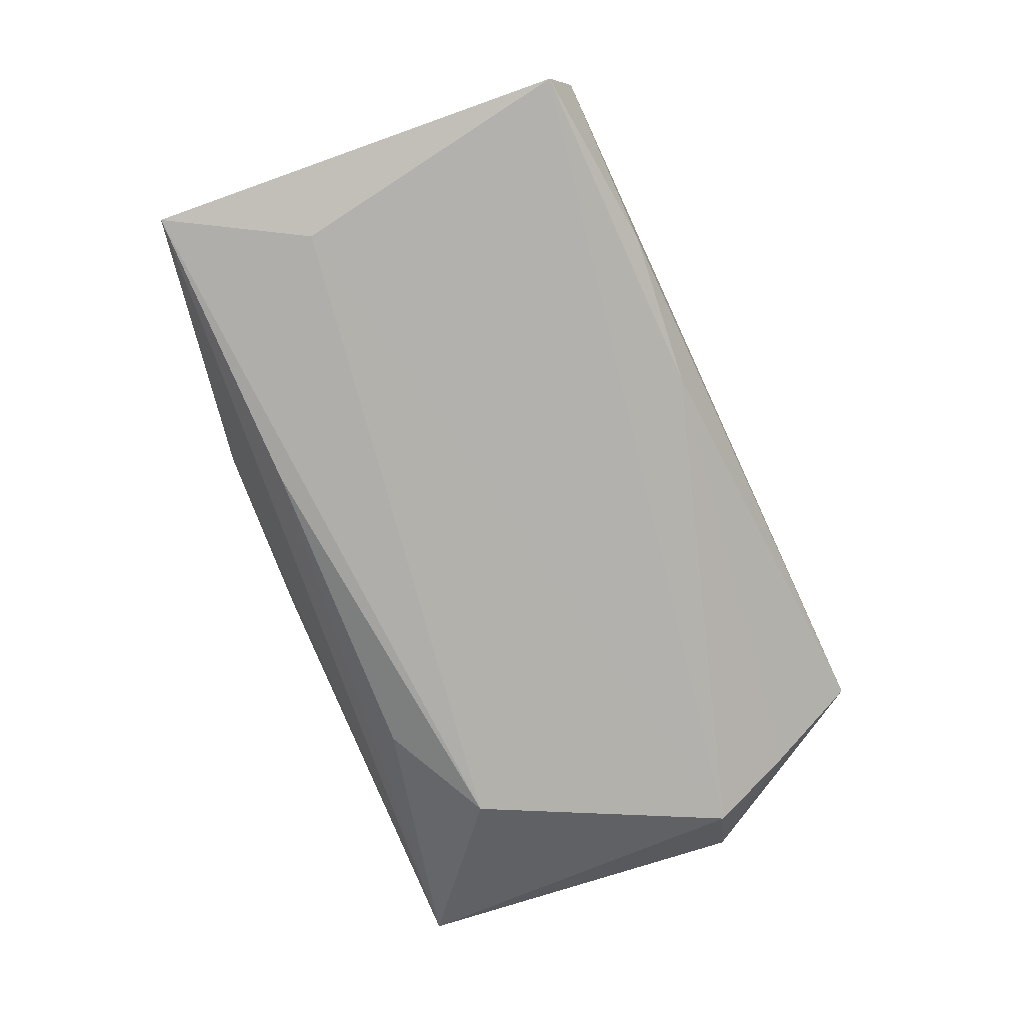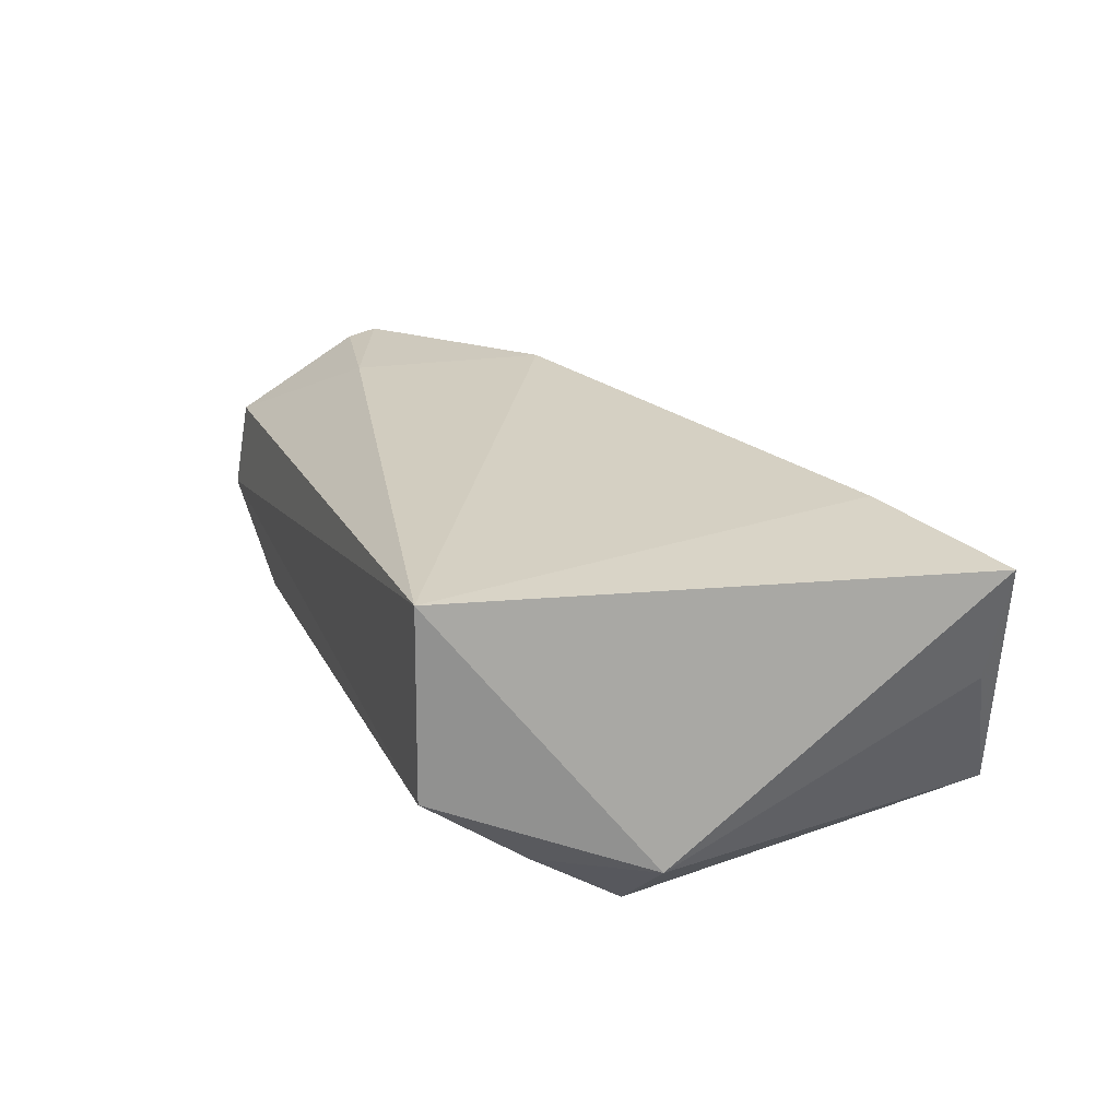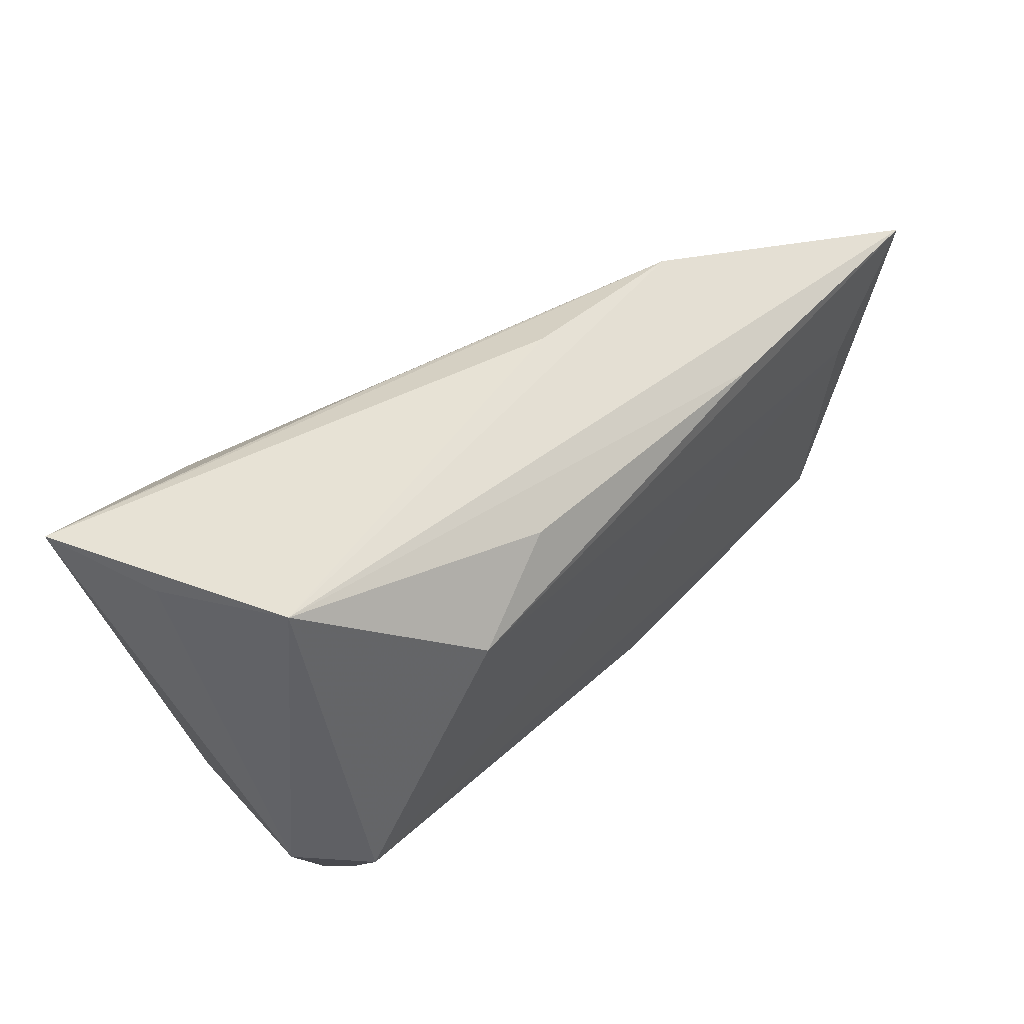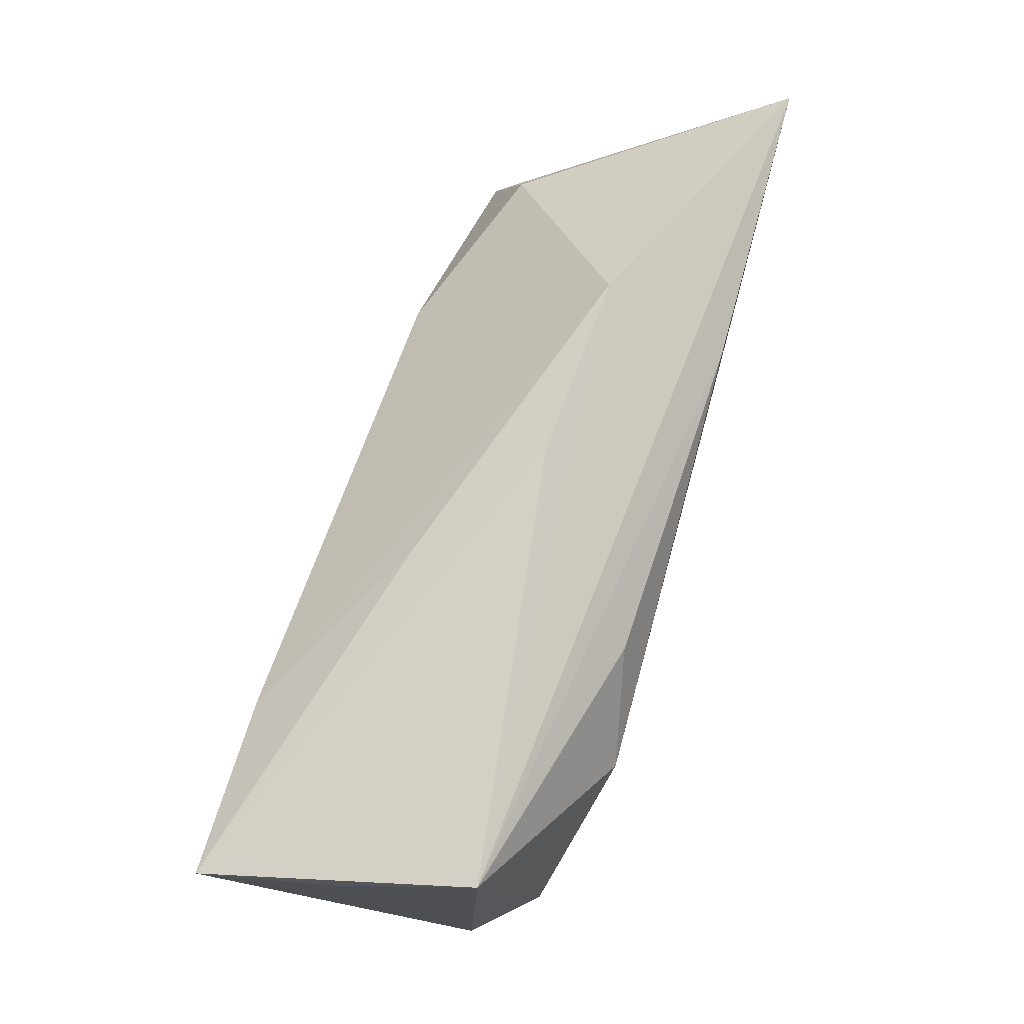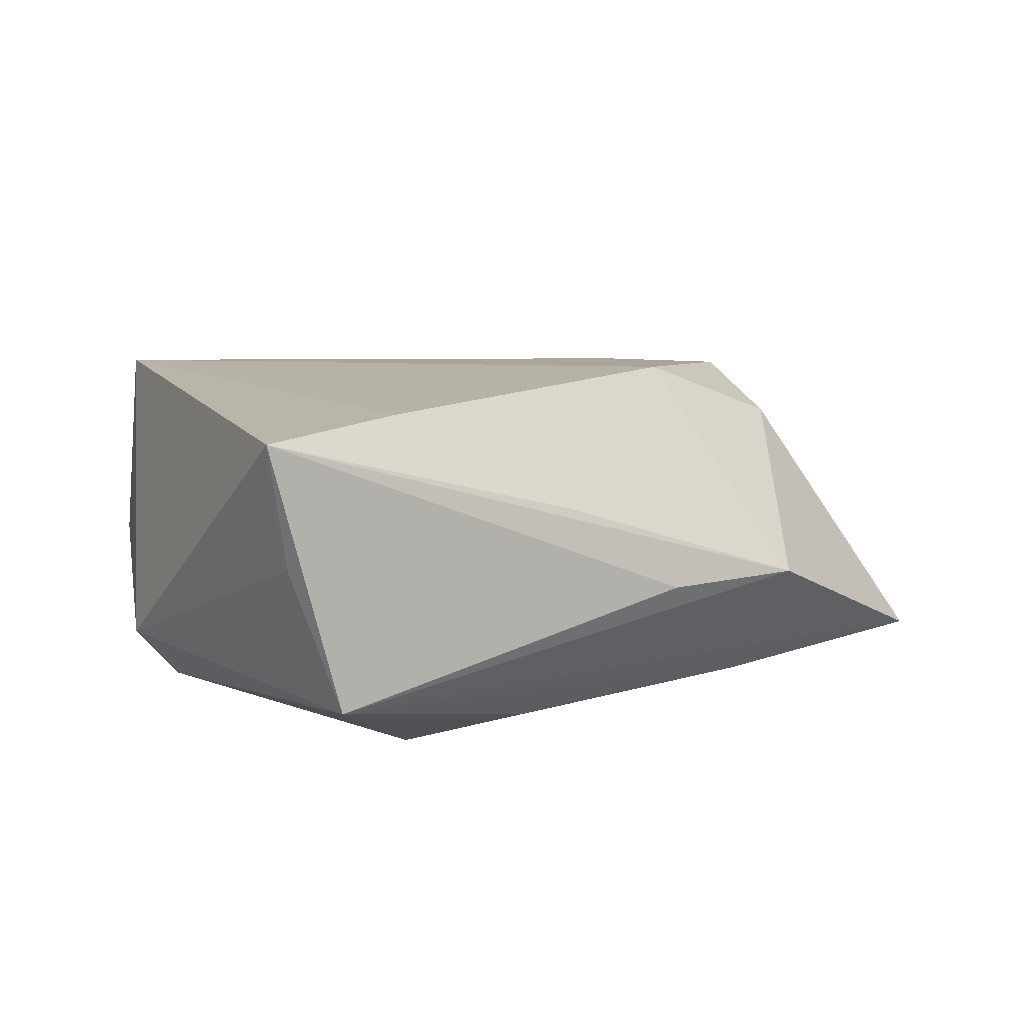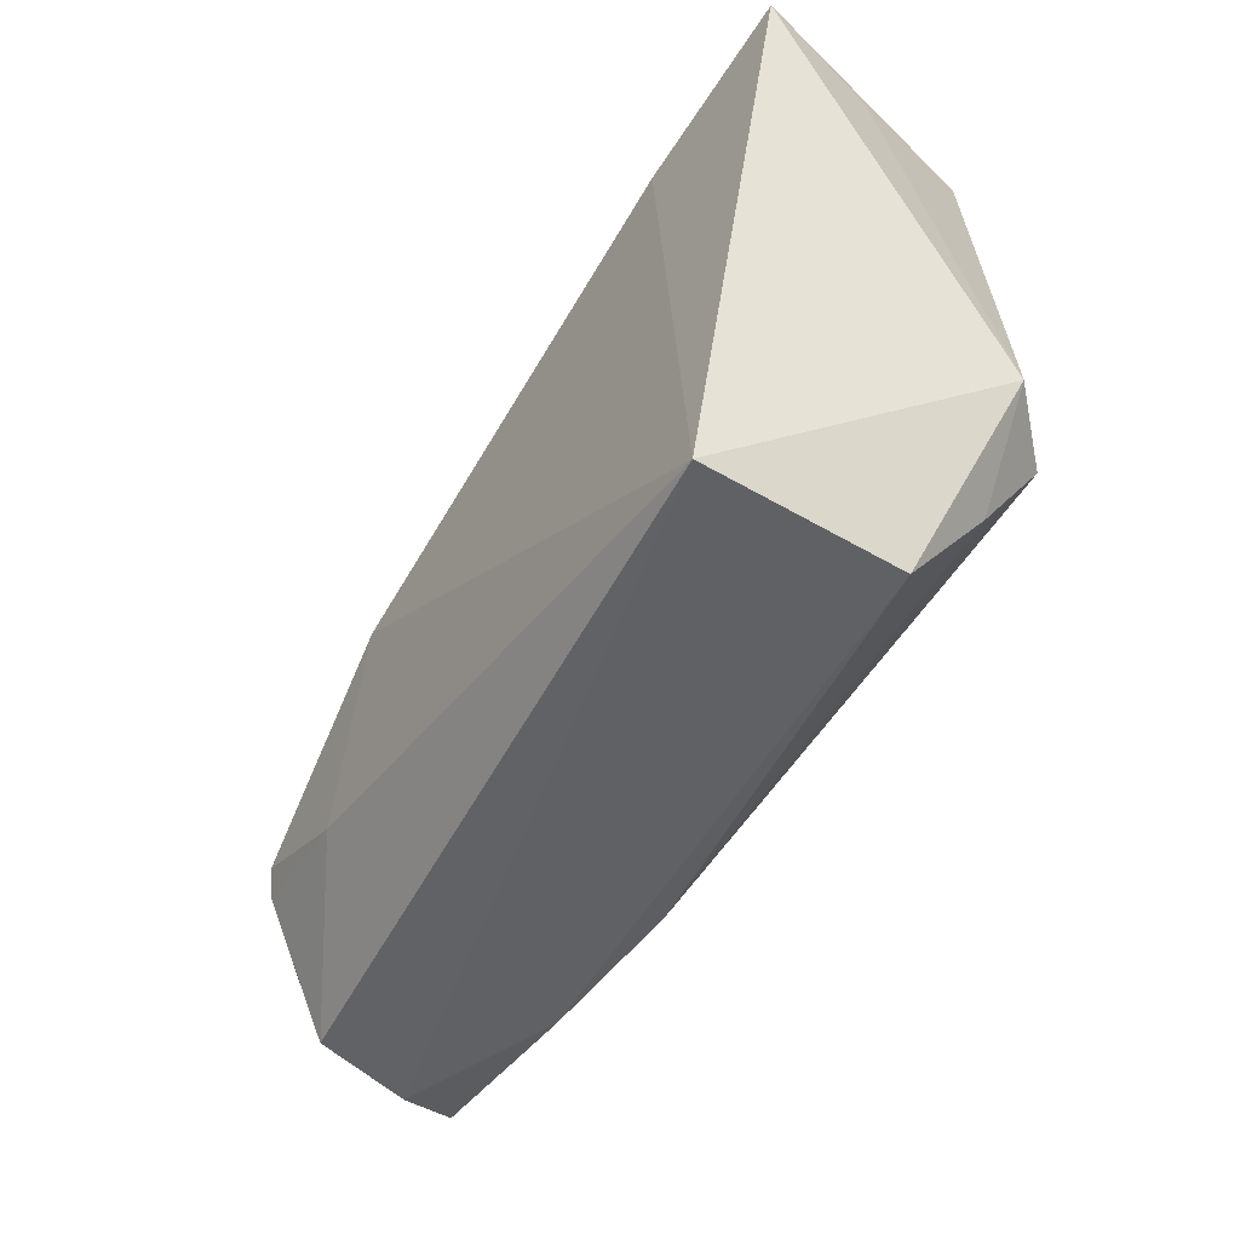
<metadata>
{"format":"obj","ext":"obj","renderer":"f3d","projection":"perspective","resolution":1024,"background":"white","views":[{"elev":-75.3,"azim":-66.6,"up":"+Z"},{"elev":28.5,"azim":68.6,"up":"+Z"},{"elev":47.9,"azim":129.0,"up":"+Y"},{"elev":77.1,"azim":105.5,"up":"+Y"},{"elev":13.6,"azim":142.1,"up":"+Z"},{"elev":-49.7,"azim":54.2,"up":"+Y"}]}
</metadata>
<code>
v -0.02337 0.02229 -0.0198
v -0.04416 0.005618 0.01024
v -0.02394 0.00515 0.01828
v -0.04833 0.006685 -0.01886
v -0.04903 -0.01221 0.01381
v 0.03525 -0.03003 0.02061
v -0.02545 0.03 -0.005192
v -0.03336 -0.01545 0.01597
v -0.05368 -0.02634 -0.01333
v -0.04666 -0.001977 0.01221
v 0.03046 0.0228 0.02061
v 0.0369 -0.03094 -0.001614
v 0.0438 0.03149 -0.009088
v -0.04808 -0.008987 0.01483
v 0.04141 -0.01023 -0.01582
v -0.05331 -0.01459 0.008569
v 0.04773 0.0275 0.006601
v -0.05715 0.02195 -0.01978
v 0.0259 0.01733 -0.02023
v 0.03939 -0.01994 -0.009593
v 0.05033 0.02839 0.02061
v -0.05082 -0.02668 0.004973
v 0.04776 -0.008341 -0.008755
v -0.004481 0.03149 -0.003445
v 0.01012 0.02866 0.00803
v -0.03178 -0.02871 -0.0121
v -0.05167 -0.02846 -0.00616
v 0.01368 0.02413 -0.01768
v -0.01382 -0.0271 -0.0127
f 21 6 23
f 15 13 23
f 18 2 7
f 7 13 18
f 18 9 16
f 16 9 22
f 3 7 2
f 19 13 15
f 27 6 22
f 22 9 27
f 12 23 6
f 6 27 12
f 17 13 21
f 21 23 17
f 17 23 13
f 21 13 24
f 24 7 21
f 13 7 24
f 18 16 14
f 14 3 2
f 11 6 21
f 11 3 6
f 7 3 11
f 13 19 28
f 15 9 4
f 4 19 15
f 4 9 18
f 18 19 4
f 29 9 15
f 10 2 18
f 18 14 10
f 10 14 2
f 6 3 8
f 3 14 8
f 22 6 8
f 5 16 22
f 5 14 16
f 22 8 5
f 5 8 14
f 21 7 25
f 25 11 21
f 7 11 25
f 18 13 1
f 13 28 1
f 1 19 18
f 1 28 19
f 20 29 15
f 12 29 20
f 15 23 20
f 23 12 20
f 26 12 27
f 26 29 12
f 26 27 9
f 9 29 26

</code>
